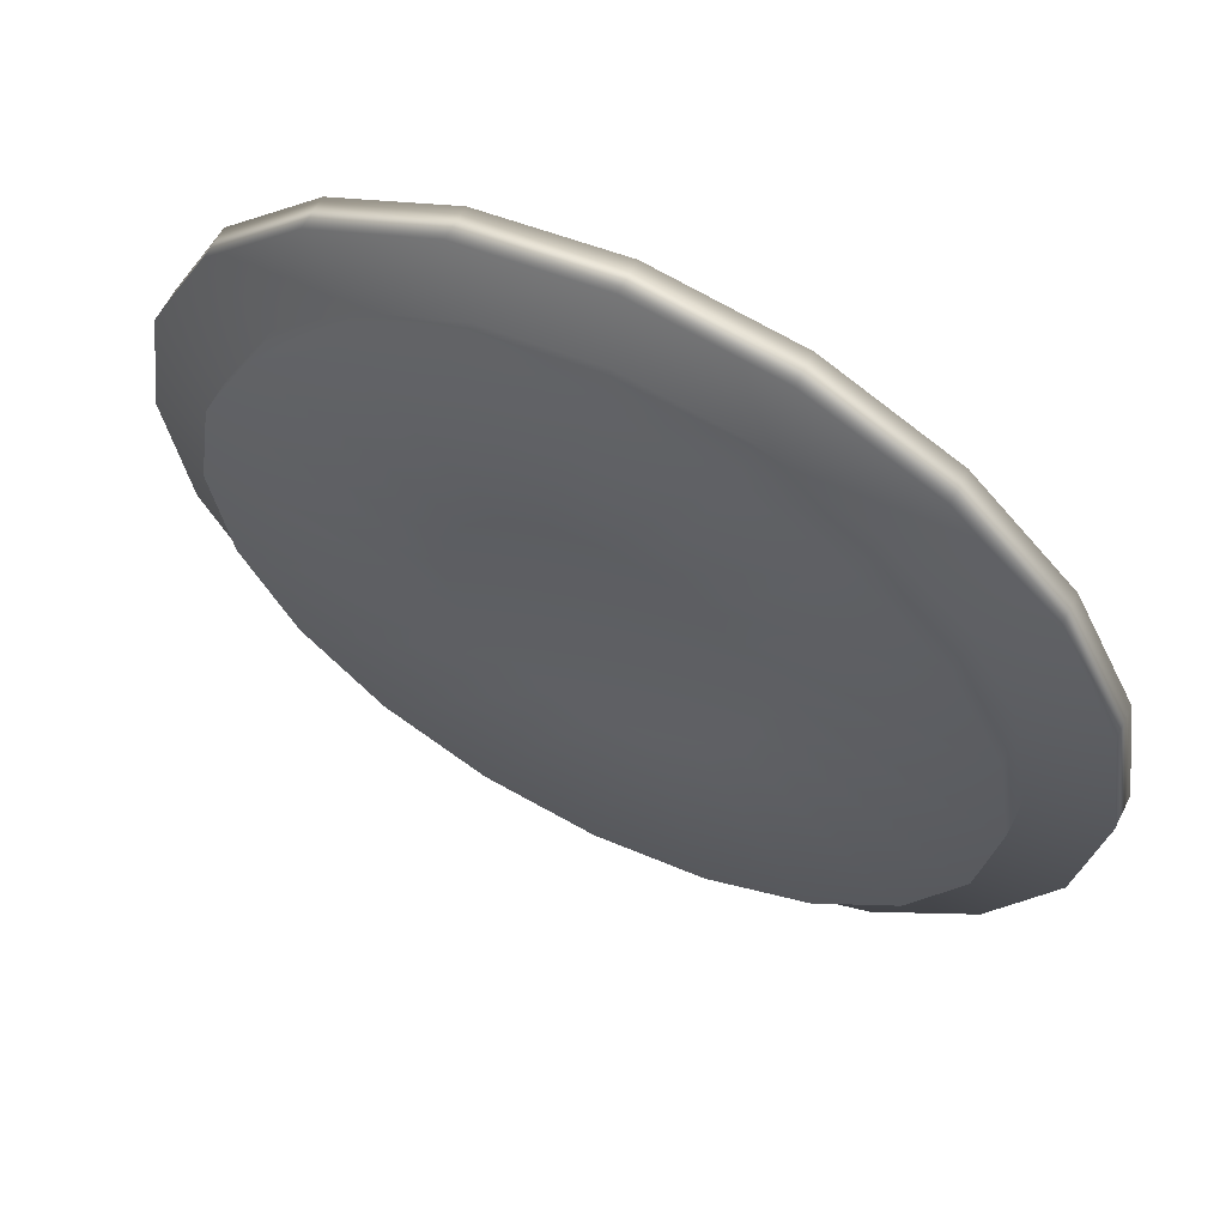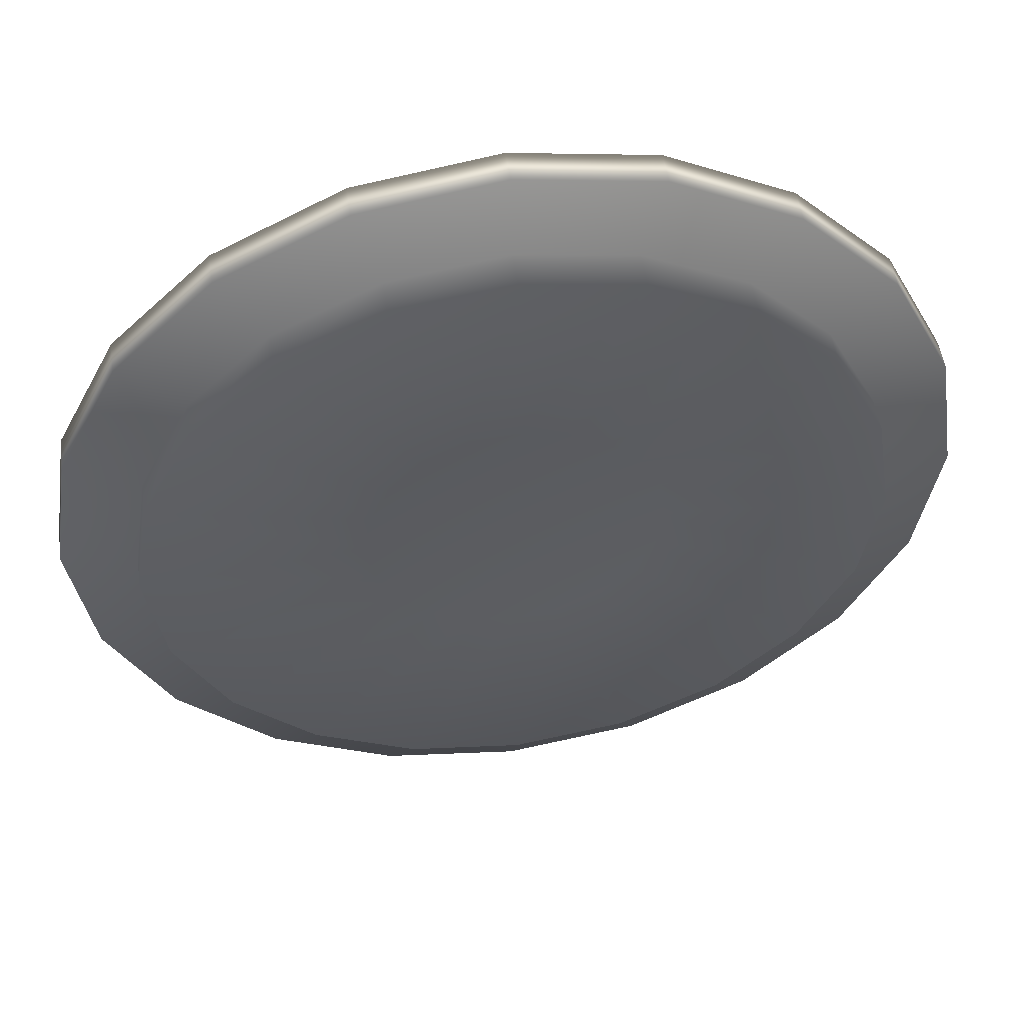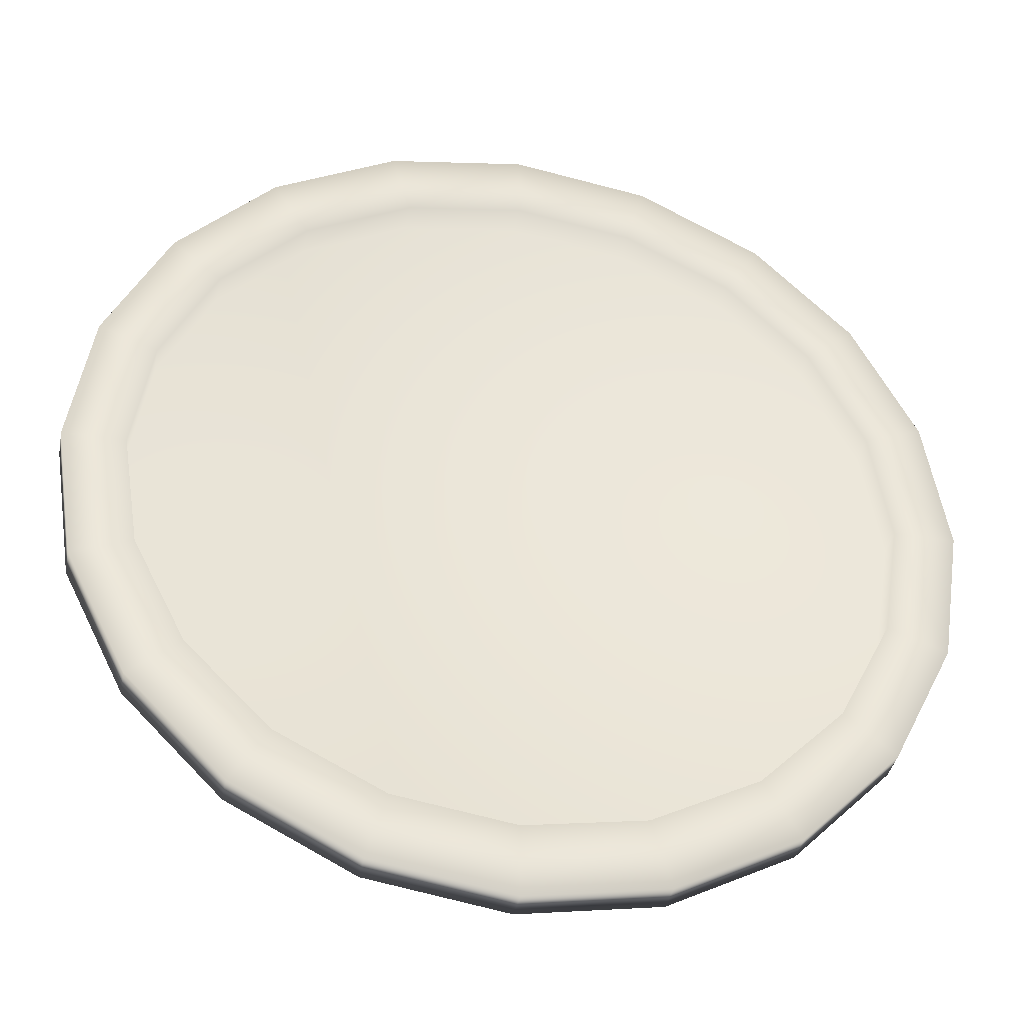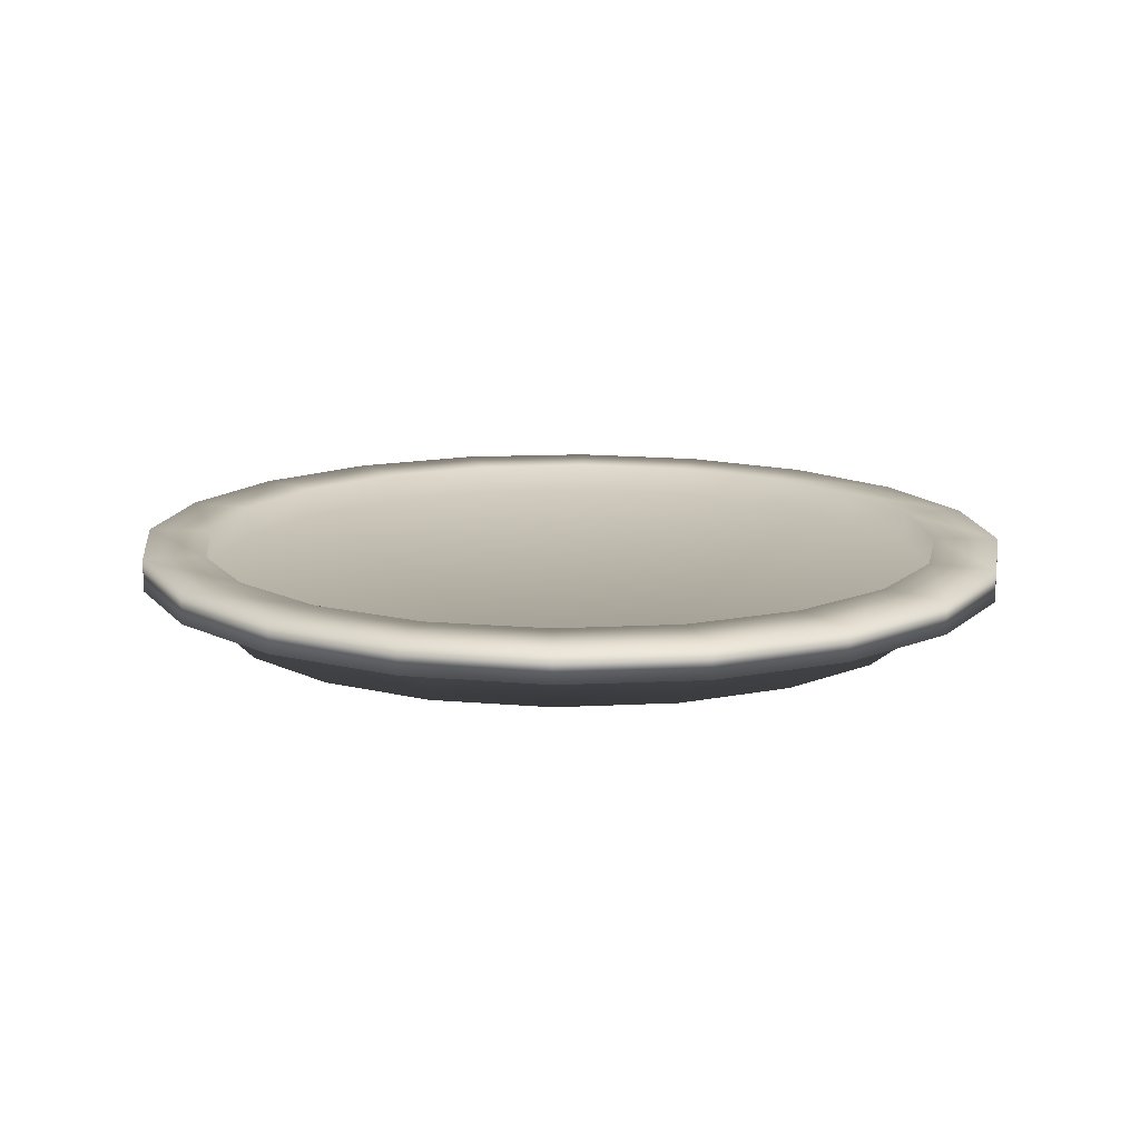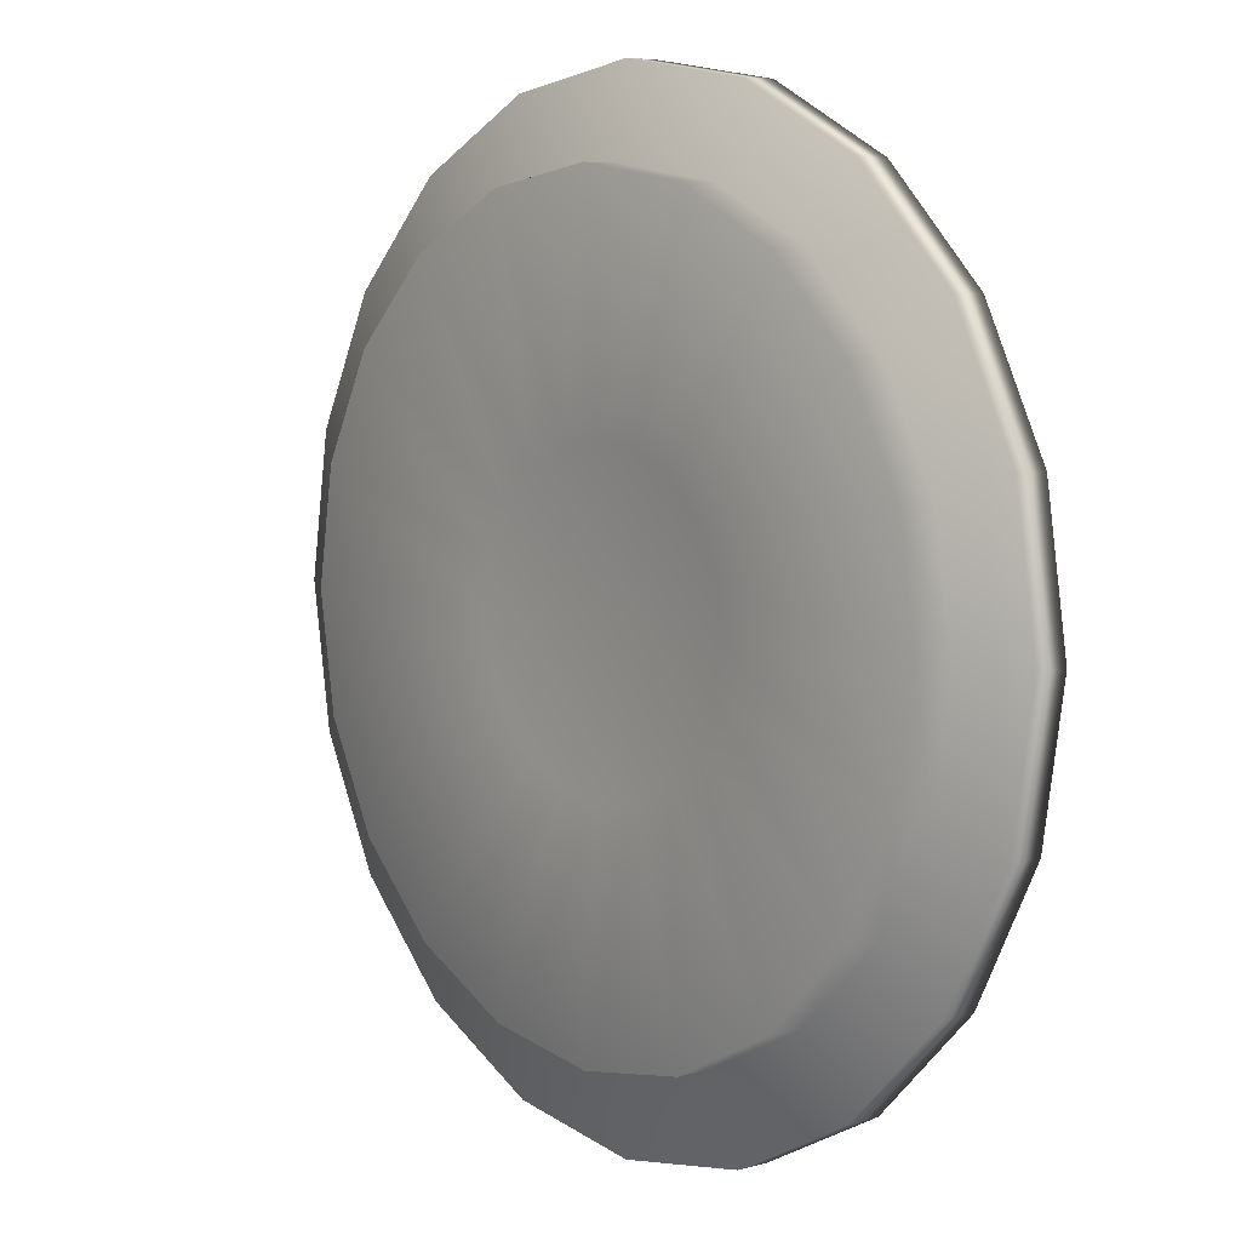
<metadata>
{"format":"obj","ext":"obj","renderer":"f3d","projection":"perspective","resolution":1024,"background":"white","views":[{"elev":61.5,"azim":26.9,"up":"+Z"},{"elev":52.4,"azim":-8.4,"up":"+Z"},{"elev":-38.3,"azim":169.0,"up":"+Z"},{"elev":13.6,"azim":146.4,"up":"+Y"},{"elev":6.4,"azim":49.4,"up":"+Z"}]}
</metadata>
<code>
g default
v -2.777 -0.632 -5.404
v -2.831 -0.632 -5.51
v -2.915 -0.632 -5.594
v -3.021 -0.632 -5.648
v -3.138 -0.632 -5.666
v -3.256 -0.632 -5.648
v -3.362 -0.632 -5.594
v -3.446 -0.632 -5.51
v -3.5 -0.632 -5.404
v -3.518 -0.632 -5.287
v -3.5 -0.632 -5.169
v -3.446 -0.632 -5.063
v -3.362 -0.632 -4.979
v -3.256 -0.632 -4.925
v -3.138 -0.632 -4.907
v -3.021 -0.632 -4.925
v -2.915 -0.632 -4.979
v -2.831 -0.632 -5.063
v -2.777 -0.632 -5.169
v -2.759 -0.632 -5.287
v -2.243 -0.6702 -5.578
v -2.376 -0.6702 -5.84
v -2.585 -0.6702 -6.048
v -2.847 -0.6702 -6.182
v -3.138 -0.6702 -6.228
v -3.429 -0.6702 -6.182
v -3.692 -0.6702 -6.048
v -3.9 -0.6702 -5.84
v -4.034 -0.6702 -5.578
v -4.08 -0.6702 -5.287
v -4.034 -0.6702 -4.996
v -3.9 -0.6702 -4.733
v -3.692 -0.6702 -4.525
v -3.429 -0.6702 -4.391
v -3.138 -0.6702 -4.345
v -2.847 -0.6702 -4.391
v -2.585 -0.6702 -4.525
v -2.376 -0.6702 -4.733
v -2.243 -0.6702 -4.996
v -2.197 -0.6702 -5.287
v -2.243 -0.5761 -5.578
v -2.376 -0.5761 -5.84
v -2.585 -0.5761 -6.048
v -2.847 -0.5761 -6.182
v -3.138 -0.5761 -6.228
v -3.429 -0.5761 -6.182
v -3.692 -0.5761 -6.048
v -3.9 -0.5761 -5.84
v -4.034 -0.5761 -5.578
v -4.08 -0.5761 -5.287
v -4.034 -0.5761 -4.996
v -3.9 -0.5761 -4.733
v -3.692 -0.5761 -4.525
v -3.429 -0.5761 -4.391
v -3.138 -0.5761 -4.345
v -2.847 -0.5761 -4.391
v -2.585 -0.5761 -4.525
v -2.376 -0.5761 -4.733
v -2.243 -0.5761 -4.996
v -2.197 -0.5761 -5.287
v -3.138 -0.632 -5.287
v -2.062 -0.5561 -5.643
v -2.222 -0.5561 -5.965
v -2.473 -0.5561 -6.221
v -2.789 -0.5561 -6.385
v -3.138 -0.5561 -6.441
v -3.488 -0.5561 -6.385
v -3.804 -0.5561 -6.221
v -4.054 -0.5561 -5.965
v -4.215 -0.5561 -5.643
v -4.271 -0.5561 -5.287
v -4.215 -0.5561 -4.93
v -4.054 -0.5561 -4.608
v -3.804 -0.5561 -4.352
v -3.488 -0.5561 -4.188
v -3.138 -0.5561 -4.132
v -2.789 -0.5561 -4.188
v -2.473 -0.5561 -4.352
v -2.222 -0.5561 -4.608
v -2.062 -0.5561 -4.93
v -2.006 -0.5561 -5.287
v -2.062 -0.4727 -5.643
v -2.222 -0.4727 -5.965
v -2.35 -0.4727 -5.859
v -2.212 -0.4727 -5.588
v -2.473 -0.4727 -6.221
v -2.566 -0.4727 -6.075
v -2.789 -0.4727 -6.385
v -2.837 -0.4727 -6.213
v -3.138 -0.4727 -6.441
v -3.138 -0.4727 -6.261
v -3.488 -0.4727 -6.385
v -3.439 -0.4727 -6.213
v -3.804 -0.4727 -6.221
v -3.711 -0.4727 -6.075
v -4.054 -0.4727 -5.965
v -3.926 -0.4727 -5.859
v -4.215 -0.4727 -5.643
v -4.065 -0.4727 -5.588
v -4.271 -0.4727 -5.287
v -4.112 -0.4727 -5.287
v -4.215 -0.4727 -4.93
v -4.065 -0.4727 -4.986
v -4.054 -0.4727 -4.608
v -3.926 -0.4727 -4.714
v -3.804 -0.4727 -4.352
v -3.711 -0.4727 -4.499
v -3.488 -0.4727 -4.188
v -3.439 -0.4727 -4.36
v -3.138 -0.4727 -4.132
v -3.138 -0.4727 -4.312
v -2.789 -0.4727 -4.188
v -2.837 -0.4727 -4.36
v -2.473 -0.4727 -4.352
v -2.566 -0.4727 -4.499
v -2.222 -0.4727 -4.608
v -2.35 -0.4727 -4.714
v -2.062 -0.4727 -4.93
v -2.212 -0.4727 -4.986
v -2.006 -0.4727 -5.287
v -2.164 -0.4727 -5.287
v -2.212 -0.5531 -5.588
v -2.35 -0.5531 -5.859
v -3.138 -0.5531 -5.287
v -2.566 -0.5531 -6.075
v -2.837 -0.5531 -6.213
v -3.138 -0.5531 -6.261
v -3.439 -0.5531 -6.213
v -3.711 -0.5531 -6.075
v -3.926 -0.5531 -5.859
v -4.065 -0.5531 -5.588
v -4.112 -0.5531 -5.287
v -4.065 -0.5531 -4.986
v -3.926 -0.5531 -4.714
v -3.711 -0.5531 -4.499
v -3.439 -0.5531 -4.36
v -3.138 -0.5531 -4.312
v -2.837 -0.5531 -4.36
v -2.566 -0.5531 -4.499
v -2.35 -0.5531 -4.714
v -2.212 -0.5531 -4.986
v -2.164 -0.5531 -5.287
g pCylinder18
f 1 2 22 21
f 2 3 23 22
f 3 4 24 23
f 4 5 25 24
f 5 6 26 25
f 6 7 27 26
f 7 8 28 27
f 8 9 29 28
f 9 10 30 29
f 10 11 31 30
f 11 12 32 31
f 12 13 33 32
f 13 14 34 33
f 14 15 35 34
f 15 16 36 35
f 16 17 37 36
f 17 18 38 37
f 18 19 39 38
f 19 20 40 39
f 20 1 21 40
f 21 22 42 41
f 22 23 43 42
f 23 24 44 43
f 24 25 45 44
f 25 26 46 45
f 26 27 47 46
f 27 28 48 47
f 28 29 49 48
f 29 30 50 49
f 30 31 51 50
f 31 32 52 51
f 32 33 53 52
f 33 34 54 53
f 34 35 55 54
f 35 36 56 55
f 36 37 57 56
f 37 38 58 57
f 38 39 59 58
f 39 40 60 59
f 40 21 41 60
f 82 83 84 85
f 83 86 87 84
f 86 88 89 87
f 88 90 91 89
f 90 92 93 91
f 92 94 95 93
f 94 96 97 95
f 96 98 99 97
f 98 100 101 99
f 100 102 103 101
f 102 104 105 103
f 104 106 107 105
f 106 108 109 107
f 108 110 111 109
f 110 112 113 111
f 112 114 115 113
f 114 116 117 115
f 116 118 119 117
f 118 120 121 119
f 120 82 85 121
f 2 1 61
f 3 2 61
f 4 3 61
f 5 4 61
f 6 5 61
f 7 6 61
f 8 7 61
f 9 8 61
f 10 9 61
f 11 10 61
f 12 11 61
f 13 12 61
f 14 13 61
f 15 14 61
f 16 15 61
f 17 16 61
f 18 17 61
f 19 18 61
f 20 19 61
f 1 20 61
f 122 123 124
f 123 125 124
f 125 126 124
f 126 127 124
f 127 128 124
f 128 129 124
f 129 130 124
f 130 131 124
f 131 132 124
f 132 133 124
f 133 134 124
f 134 135 124
f 135 136 124
f 136 137 124
f 137 138 124
f 138 139 124
f 139 140 124
f 140 141 124
f 141 142 124
f 142 122 124
f 41 42 63 62
f 42 43 64 63
f 43 44 65 64
f 44 45 66 65
f 45 46 67 66
f 46 47 68 67
f 47 48 69 68
f 48 49 70 69
f 49 50 71 70
f 50 51 72 71
f 51 52 73 72
f 52 53 74 73
f 53 54 75 74
f 54 55 76 75
f 55 56 77 76
f 56 57 78 77
f 57 58 79 78
f 58 59 80 79
f 59 60 81 80
f 60 41 62 81
f 62 63 83 82
f 63 64 86 83
f 64 65 88 86
f 65 66 90 88
f 66 67 92 90
f 67 68 94 92
f 68 69 96 94
f 69 70 98 96
f 70 71 100 98
f 71 72 102 100
f 72 73 104 102
f 73 74 106 104
f 74 75 108 106
f 75 76 110 108
f 76 77 112 110
f 77 78 114 112
f 78 79 116 114
f 79 80 118 116
f 80 81 120 118
f 81 62 82 120
f 85 84 123 122
f 84 87 125 123
f 87 89 126 125
f 89 91 127 126
f 91 93 128 127
f 93 95 129 128
f 95 97 130 129
f 97 99 131 130
f 99 101 132 131
f 101 103 133 132
f 103 105 134 133
f 105 107 135 134
f 107 109 136 135
f 109 111 137 136
f 111 113 138 137
f 113 115 139 138
f 115 117 140 139
f 117 119 141 140
f 119 121 142 141
f 121 85 122 142

</code>
